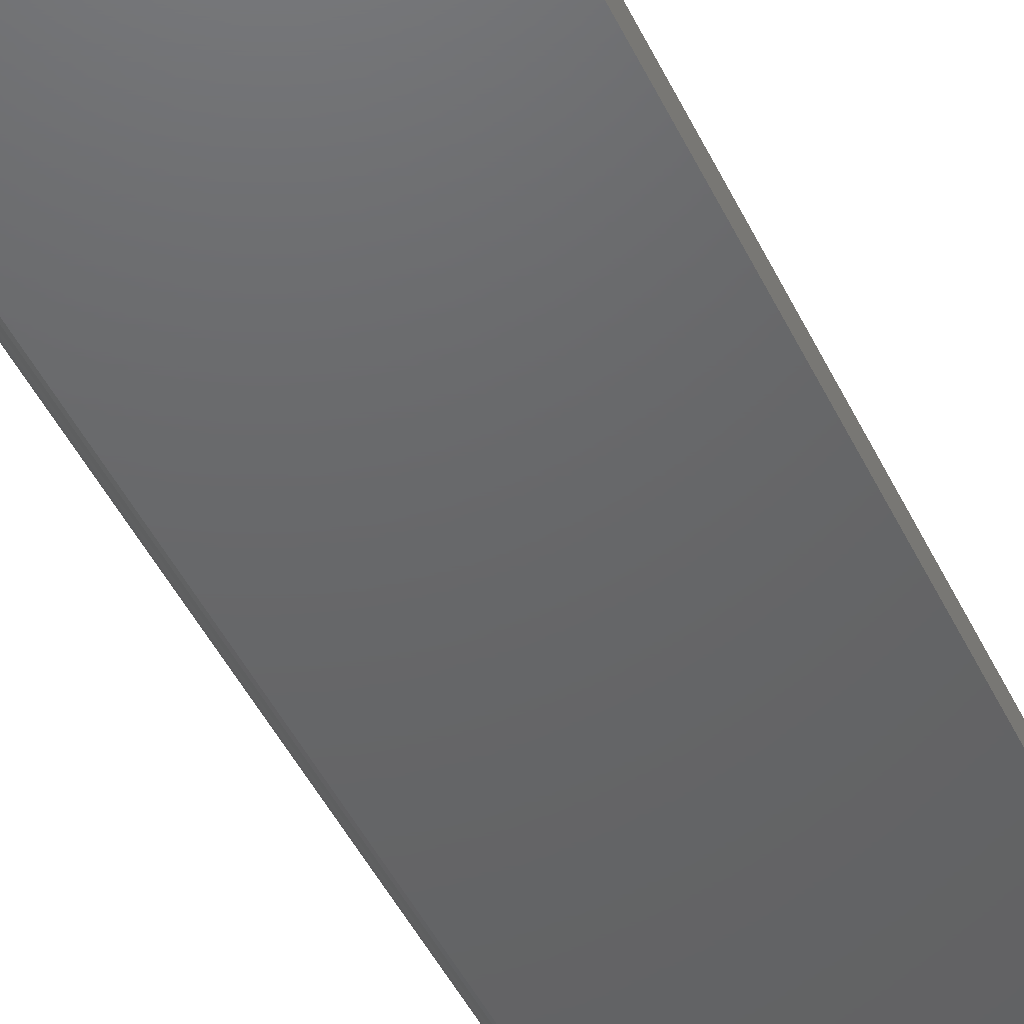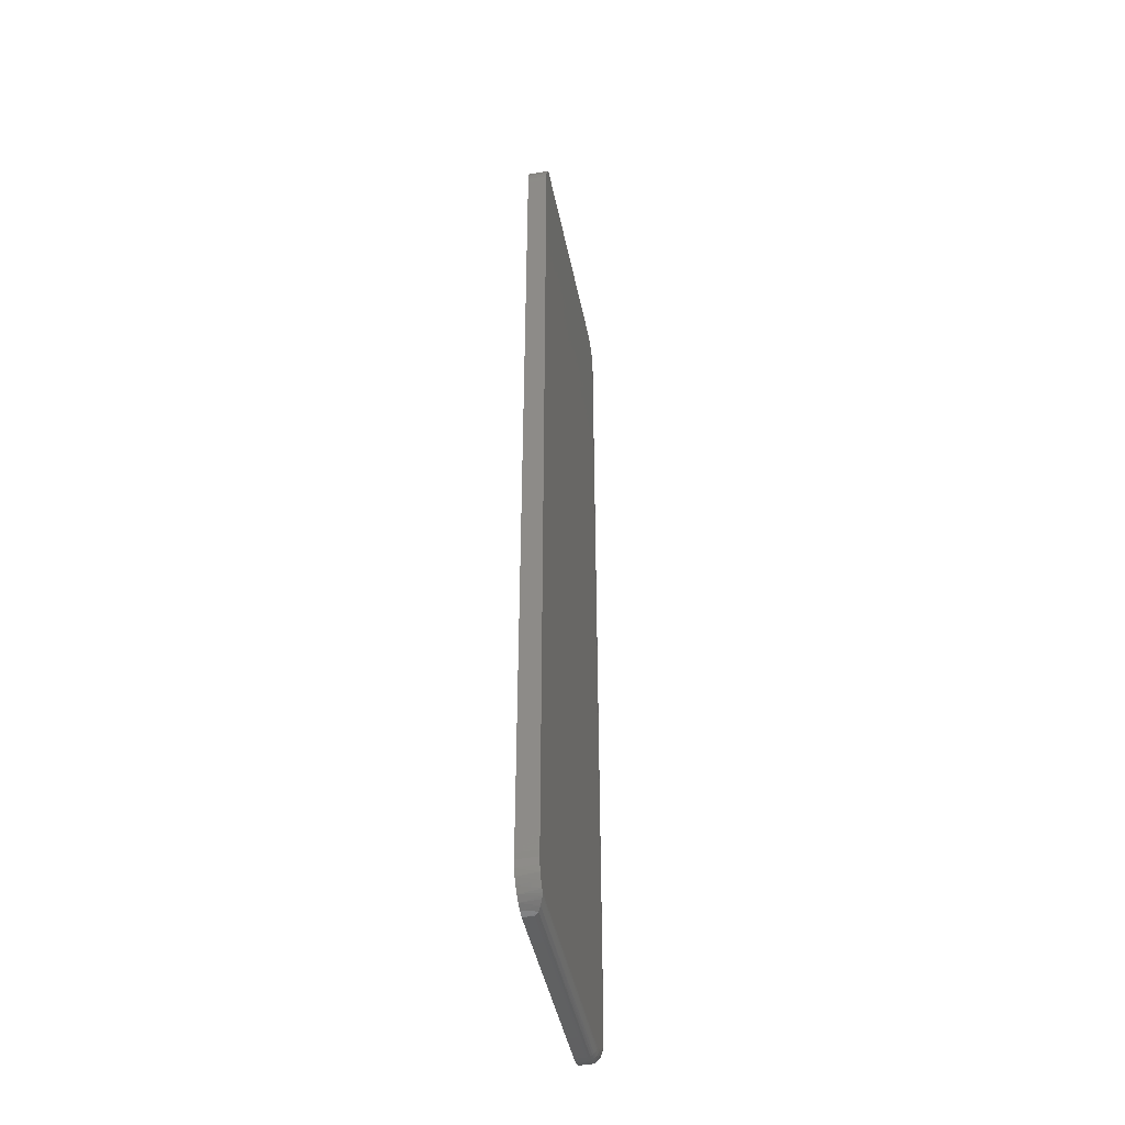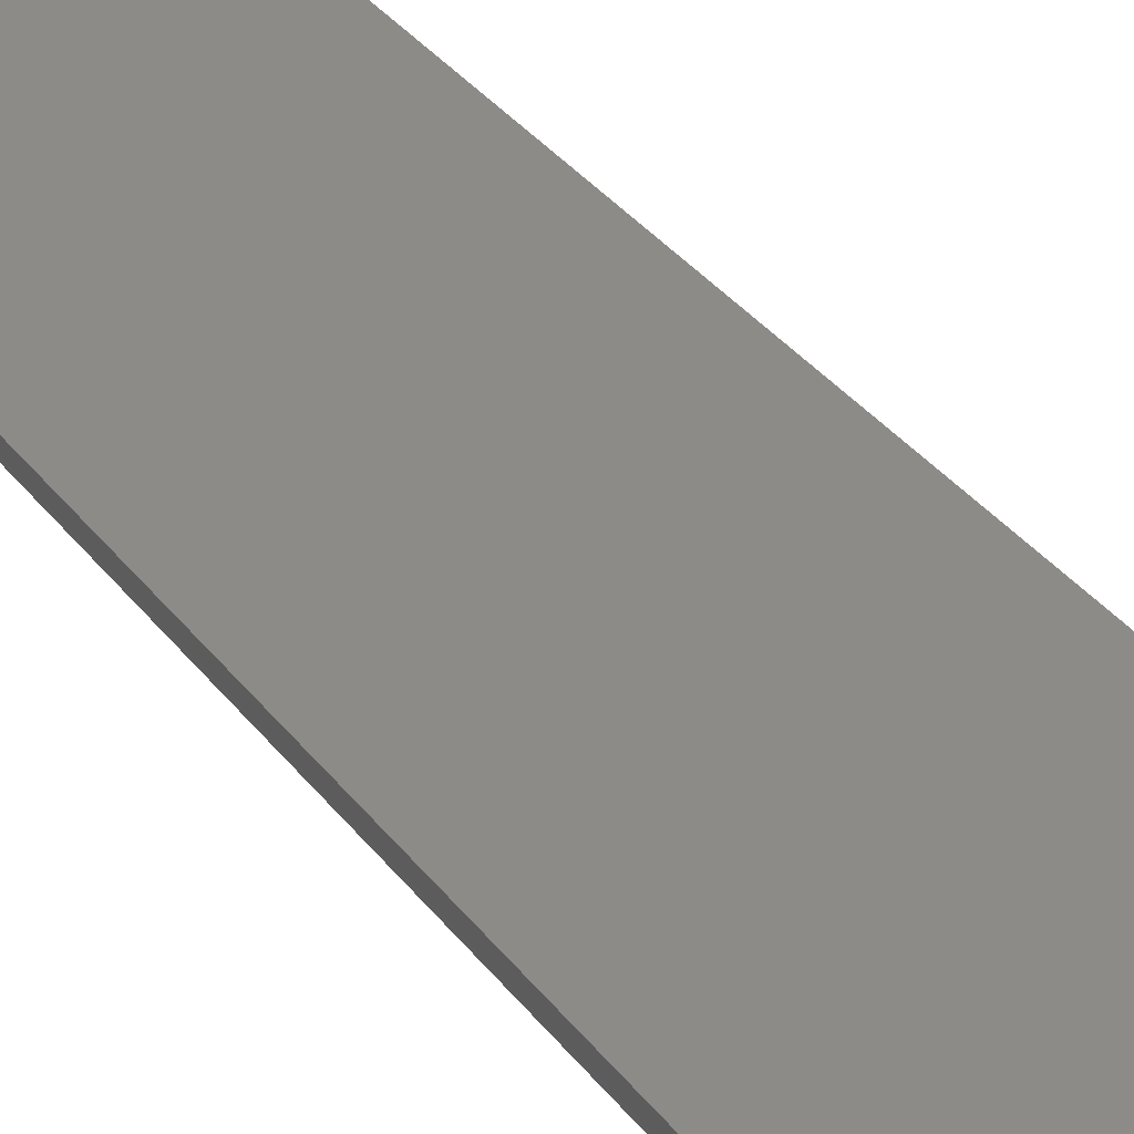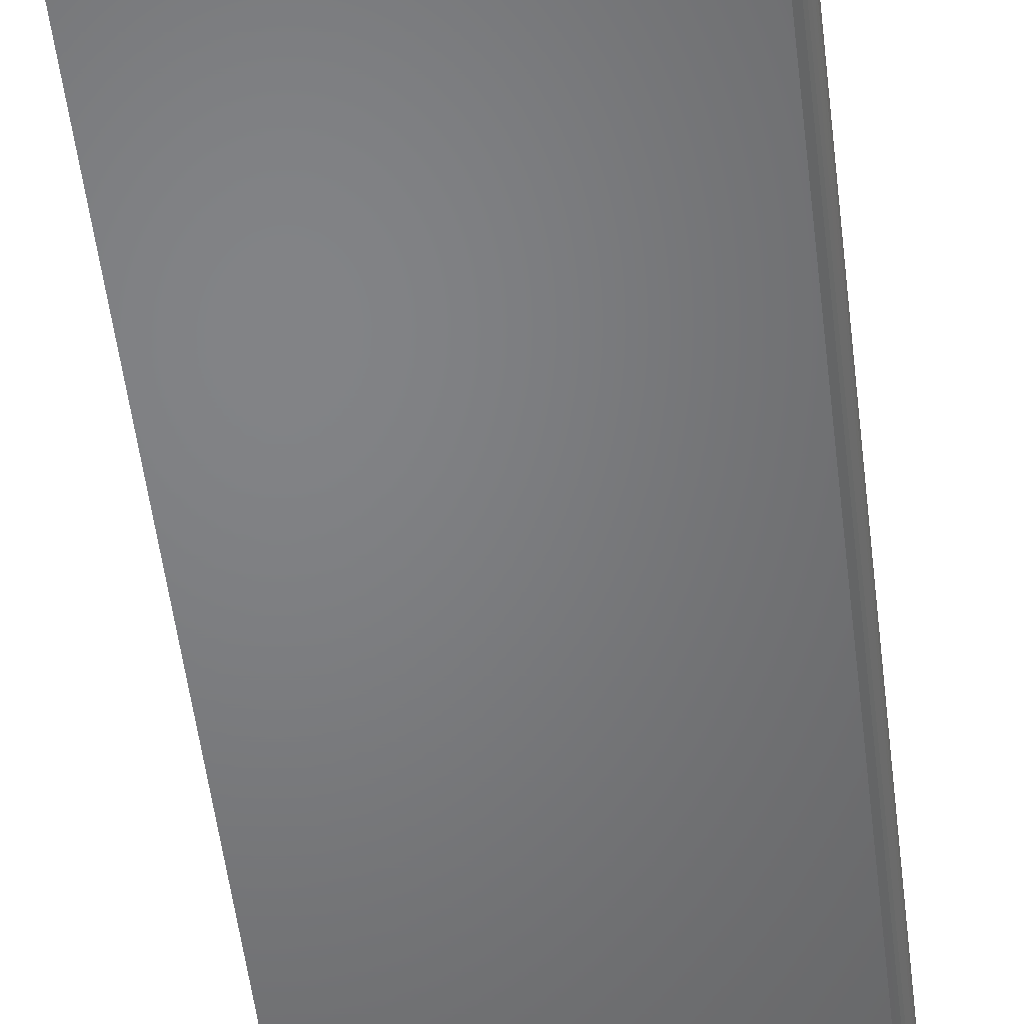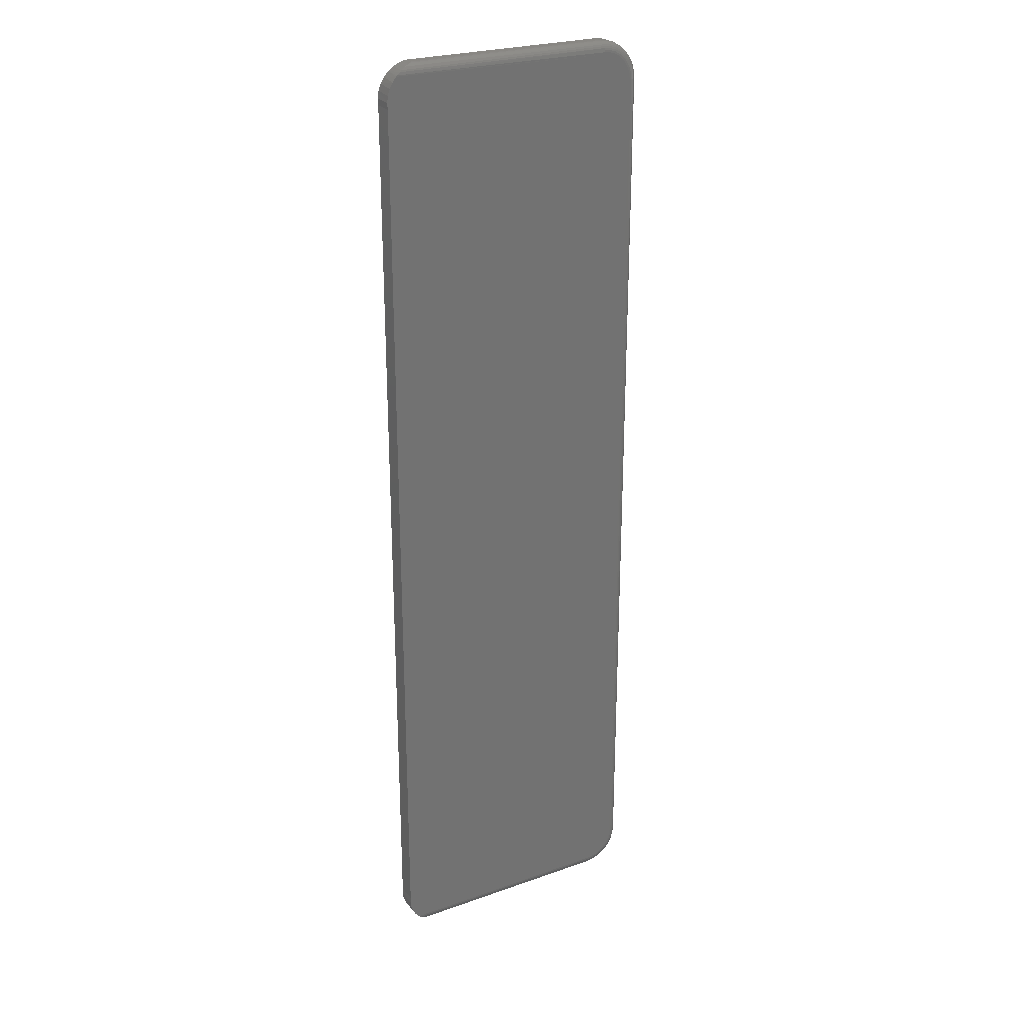
<metadata>
{"format":"stl","ext":"stl","renderer":"f3d","projection":"perspective","resolution":1024,"background":"white","views":[{"elev":-46.7,"azim":24.7,"up":"+Z"},{"elev":-45.0,"azim":101.4,"up":"+Y"},{"elev":34.7,"azim":-31.7,"up":"+Z"},{"elev":-51.2,"azim":-173.3,"up":"+Z"},{"elev":25.4,"azim":150.5,"up":"+Y"}]}
</metadata>
<code>
# stl→obj: 224 verts, 444 faces
v 0.03059 0.7422 0
v 0.2058 0.743 4.537e-05
v 0.02187 0.7405 0
v 0.2098 0.7383 0
v 0.2067 0.7422 0
v 0.02615 0.7417 0
v 0.01794 0.7383 0
v 0.01448 0.7355 0
v 0.2122 0.734 0
v 0.01165 0.7321 0
v 0.2137 0.7293 0
v 0.009546 0.7281 0
v 0.2144 0.7244 0
v 0.00825 0.7239 0
v 0.2137 0.01357 0
v 0.009546 0.01472 0
v 0.2144 0.01848 0
v 0.01165 0.01078 0
v 0.2122 0.008851 0
v 0.01448 0.00733 0
v 0.01794 0.004497 0
v 0.2098 0.0045 0
v 0.02187 0.002392 0
v 0.03059 0.0006579 0
v 0.02615 0.001096 0
v 0.2067 0.0006579 0
v 0.00825 0.01899 0
v 0.007812 0.02344 0
v 0.2141 0.02344 0
v 0.007812 0.7194 0
v 0.2141 0.7194 0
v 0 0.7194 0.01562
v 0 0.7194 0.007812
v 0 0.02344 0.01562
v 0 0.02344 0.007812
v 0.0005878 0.7254 0.007812
v 0.0005878 0.7254 0.01562
v 0.002329 0.7311 0.007812
v 0.002329 0.7311 0.01562
v 0.005156 0.7364 0.007812
v 0.005156 0.7364 0.01562
v 0.00896 0.741 0.007812
v 0.00896 0.741 0.01562
v 0.0136 0.7448 0.007812
v 0.0136 0.7448 0.01562
v 0.01889 0.7477 0.007812
v 0.01889 0.7477 0.01562
v 0.02462 0.7494 0.007812
v 0.02462 0.7494 0.01562
v 0.03059 0.75 0.007812
v 0.03059 0.75 0.01562
v 0.1912 0.75 0.01562
v 0.1912 0.75 0.007812
v 0.198 0.7481 0.002681
v 0.2012 0.7465 0.01562
v 0.2017 0.7462 0.00109
v 0.2054 0.7434 0.01562
v 0.2034 0.745 0.0005379
v 0.209 0.7395 0.01562
v 0.2118 0.7349 0.01562
v 0.2136 0.7299 0.01562
v 0.1963 0.7487 0.01562
v 0.1943 0.7494 0.004738
v 0.1927 0.7497 0.005849
v 0.2141 0.7194 0.01562
v 0.2144 0.7247 0.01562
v 0.2118 0.007921 0.01562
v 0.209 0.00339 0.01562
v 0.2034 -0.002191 0.0005379
v 0.2049 -0.0009804 0.0001737
v 0.2054 -0.0005189 0.01562
v 0.2012 -0.003654 0.01562
v 0.2017 -0.003322 0.00109
v 0.198 -0.005233 0.002681
v 0.1912 -0.007155 0.007812
v 0.1927 -0.006904 0.005849
v 0.1912 -0.007155 0.01562
v 0.1963 -0.005894 0.01562
v 0.1943 -0.006524 0.004738
v 0.2141 0.02344 0.01562
v 0.2144 0.01814 0.01562
v 0.2136 0.0129 0.01562
v 0.03059 -0.007155 0.01562
v 0.03059 -0.007155 0.007812
v 0.02462 -0.006567 0.007812
v 0.02462 -0.006567 0.01562
v 0.01889 -0.004826 0.007812
v 0.01889 -0.004826 0.01562
v 0.0136 -0.001999 0.007812
v 0.0136 -0.001999 0.01562
v 0.00896 0.001806 0.007812
v 0.00896 0.001806 0.01562
v 0.005156 0.006441 0.007812
v 0.005156 0.006441 0.01562
v 0.002329 0.01173 0.007812
v 0.002329 0.01173 0.01562
v 0.0005878 0.01747 0.007812
v 0.0005878 0.01747 0.01562
v 0.03059 0.7452 0.0005947
v 0.03059 0.7437 0.0001501
v 0.03059 0.7498 0.006288
v 0.03059 0.7465 0.001317
v 0.03059 0.7477 0.002288
v 0.03059 0.7487 0.003472
v 0.03059 0.7494 0.004823
v 0.03059 -0.0008662 0.0001501
v 0.03059 -0.007004 0.006288
v 0.03059 -0.002332 0.0005947
v 0.03059 -0.003682 0.001317
v 0.03059 -0.004866 0.002288
v 0.03059 -0.005838 0.003472
v 0.03059 -0.00656 0.004823
v 0.02465 -0.00642 0.006288
v 0.02474 -0.005984 0.004823
v 0.02488 -0.005275 0.003472
v 0.02507 -0.004323 0.002288
v 0.0253 -0.003161 0.001317
v 0.02556 -0.001837 0.0005947
v 0.02585 -0.0003993 0.0001501
v 0.000735 0.0175 0.006288
v 0.0001501 0.02344 0.006288
v 0.001171 0.01759 0.004823
v 0.0005947 0.02344 0.004823
v 0.001879 0.01773 0.003472
v 0.001317 0.02344 0.003472
v 0.002832 0.01792 0.002288
v 0.002288 0.02344 0.002288
v 0.003993 0.01815 0.001317
v 0.003472 0.02344 0.001317
v 0.005318 0.01841 0.0005947
v 0.004823 0.02344 0.0005947
v 0.006755 0.0187 0.0001501
v 0.006288 0.02344 0.0001501
v 0.002467 0.01179 0.006288
v 0.002878 0.01196 0.004823
v 0.003545 0.01223 0.003472
v 0.004443 0.01261 0.002288
v 0.005536 0.01306 0.001317
v 0.006784 0.01358 0.0005947
v 0.008138 0.01414 0.0001501
v 0.005281 0.006525 0.006288
v 0.00565 0.006772 0.004823
v 0.00625 0.007173 0.003472
v 0.007058 0.007713 0.002288
v 0.008043 0.00837 0.001317
v 0.009166 0.009121 0.0005947
v 0.01038 0.009935 0.0001501
v 0.009066 0.001912 0.006288
v 0.009381 0.002226 0.004823
v 0.009891 0.002737 0.003472
v 0.01058 0.003424 0.002288
v 0.01142 0.004261 0.001317
v 0.01237 0.005216 0.0005947
v 0.01341 0.006252 0.0001501
v 0.01368 -0.001874 0.006288
v 0.01393 -0.001504 0.004823
v 0.01433 -0.0009042 0.003472
v 0.01487 -9.631e-05 0.002288
v 0.01553 0.000888 0.001317
v 0.01628 0.002011 0.0005947
v 0.01709 0.00323 0.0001501
v 0.01894 -0.004687 0.006288
v 0.01911 -0.004276 0.004823
v 0.01939 -0.003609 0.003472
v 0.01976 -0.002712 0.002288
v 0.02021 -0.001618 0.001317
v 0.02073 -0.0003702 0.0005947
v 0.02129 0.0009838 0.0001501
v 0.006288 0.7194 0.0001501
v 0.004823 0.7194 0.0005947
v 0.003472 0.7194 0.001317
v 0.002288 0.7194 0.002288
v 0.001317 0.7194 0.003472
v 0.0005947 0.7194 0.004823
v 0.0001501 0.7194 0.006288
v 0.000735 0.7253 0.006288
v 0.001171 0.7253 0.004823
v 0.001879 0.7251 0.003472
v 0.002832 0.7249 0.002288
v 0.003993 0.7247 0.001317
v 0.005318 0.7244 0.0005947
v 0.006755 0.7241 0.0001501
v 0.02465 0.7493 0.006288
v 0.02474 0.7488 0.004823
v 0.02488 0.7481 0.003472
v 0.02507 0.7472 0.002288
v 0.0253 0.746 0.001317
v 0.02556 0.7447 0.0005947
v 0.02585 0.7432 0.0001501
v 0.01894 0.7475 0.006288
v 0.01911 0.7471 0.004823
v 0.01939 0.7465 0.003472
v 0.01976 0.7456 0.002288
v 0.02021 0.7445 0.001317
v 0.02073 0.7432 0.0005947
v 0.02129 0.7419 0.0001501
v 0.01368 0.7447 0.006288
v 0.01393 0.7443 0.004823
v 0.01433 0.7437 0.003472
v 0.01487 0.7429 0.002288
v 0.01553 0.742 0.001317
v 0.01628 0.7408 0.0005947
v 0.01709 0.7396 0.0001501
v 0.009066 0.7409 0.006288
v 0.009381 0.7406 0.004823
v 0.009891 0.7401 0.003472
v 0.01058 0.7394 0.002288
v 0.01142 0.7386 0.001317
v 0.01237 0.7376 0.0005947
v 0.01341 0.7366 0.0001501
v 0.005281 0.7363 0.006288
v 0.00565 0.7361 0.004823
v 0.00625 0.7357 0.003472
v 0.007058 0.7351 0.002288
v 0.008043 0.7345 0.001317
v 0.009166 0.7337 0.0005947
v 0.01038 0.7329 0.0001501
v 0.002467 0.7311 0.006288
v 0.002878 0.7309 0.004823
v 0.003545 0.7306 0.003472
v 0.004443 0.7302 0.002288
v 0.005536 0.7298 0.001317
v 0.006784 0.7293 0.0005947
v 0.008138 0.7287 0.0001501
f 1 2 3
f 4 3 5
f 5 3 2
f 3 6 1
f 7 3 4
f 8 7 4
f 9 8 4
f 10 8 9
f 11 10 9
f 11 12 10
f 12 11 13
f 14 12 13
f 15 16 17
f 18 16 15
f 19 18 15
f 19 20 18
f 21 20 19
f 22 21 19
f 23 21 22
f 24 25 23
f 24 23 22
f 24 22 26
f 16 27 17
f 17 27 28
f 17 28 29
f 29 28 30
f 29 30 31
f 31 30 14
f 31 14 13
f 32 33 34
f 34 33 35
f 33 32 36
f 36 32 37
f 36 37 38
f 38 37 39
f 38 39 40
f 40 39 41
f 40 41 42
f 42 41 43
f 42 43 44
f 44 43 45
f 44 45 46
f 46 45 47
f 46 47 48
f 48 47 49
f 48 49 50
f 50 49 51
f 52 53 51
f 51 53 50
f 54 55 56
f 56 55 57
f 58 56 57
f 58 57 2
f 4 59 60
f 4 60 9
f 9 60 61
f 5 2 57
f 5 57 59
f 5 59 4
f 62 55 54
f 62 54 63
f 62 63 64
f 62 64 53
f 62 53 52
f 65 31 66
f 66 31 13
f 66 13 61
f 61 13 11
f 61 11 9
f 67 68 22
f 69 70 71
f 71 72 69
f 69 72 73
f 74 73 72
f 75 76 77
f 26 22 68
f 26 68 71
f 26 71 70
f 78 77 76
f 78 76 79
f 78 79 74
f 78 74 72
f 29 80 17
f 17 80 81
f 17 81 15
f 15 81 82
f 15 82 19
f 19 82 67
f 19 67 22
f 83 84 77
f 77 84 75
f 84 83 85
f 85 83 86
f 85 86 87
f 87 86 88
f 87 88 89
f 89 88 90
f 89 90 91
f 91 90 92
f 91 92 93
f 93 92 94
f 93 94 95
f 95 94 96
f 95 96 97
f 97 96 98
f 97 98 35
f 35 98 34
f 1 99 2
f 1 100 99
f 50 64 101
f 50 53 64
f 2 99 58
f 58 99 102
f 58 102 56
f 56 102 103
f 56 103 54
f 54 103 104
f 54 104 105
f 54 105 63
f 63 105 101
f 63 101 64
f 24 70 106
f 24 26 70
f 75 107 76
f 75 84 107
f 106 70 69
f 106 69 108
f 69 73 108
f 108 73 109
f 109 73 74
f 109 74 110
f 74 111 110
f 111 74 79
f 111 79 112
f 79 76 112
f 112 76 107
f 84 85 107
f 107 85 113
f 107 113 112
f 112 113 114
f 112 114 111
f 111 114 115
f 111 115 110
f 110 115 116
f 110 116 109
f 109 116 117
f 109 117 108
f 108 117 118
f 108 118 106
f 106 118 119
f 106 119 24
f 24 119 25
f 97 35 120
f 120 35 121
f 120 121 122
f 122 121 123
f 122 123 124
f 124 123 125
f 124 125 126
f 126 125 127
f 126 127 128
f 128 127 129
f 128 129 130
f 130 129 131
f 130 131 132
f 132 131 133
f 132 133 27
f 27 133 28
f 95 97 134
f 134 97 120
f 134 120 135
f 135 120 122
f 135 122 136
f 136 122 124
f 136 124 137
f 137 124 126
f 137 126 138
f 138 126 128
f 138 128 139
f 139 128 130
f 139 130 140
f 140 130 132
f 140 132 16
f 16 132 27
f 93 95 141
f 141 95 134
f 141 134 142
f 142 134 135
f 142 135 143
f 143 135 136
f 143 136 144
f 144 136 137
f 144 137 145
f 145 137 138
f 145 138 146
f 146 138 139
f 146 139 147
f 147 139 140
f 147 140 18
f 18 140 16
f 91 93 148
f 148 93 141
f 148 141 149
f 149 141 142
f 149 142 150
f 150 142 143
f 150 143 151
f 151 143 144
f 151 144 152
f 152 144 145
f 152 145 153
f 153 145 146
f 153 146 154
f 154 146 147
f 154 147 20
f 20 147 18
f 89 91 155
f 155 91 148
f 155 148 156
f 156 148 149
f 156 149 157
f 157 149 150
f 157 150 158
f 158 150 151
f 158 151 159
f 159 151 152
f 159 152 160
f 160 152 153
f 160 153 161
f 161 153 154
f 161 154 21
f 21 154 20
f 87 89 162
f 162 89 155
f 162 155 163
f 163 155 156
f 163 156 164
f 164 156 157
f 164 157 165
f 165 157 158
f 165 158 166
f 166 158 159
f 166 159 167
f 167 159 160
f 167 160 168
f 168 160 161
f 168 161 23
f 23 161 21
f 85 87 113
f 113 87 162
f 113 162 114
f 114 162 163
f 114 163 115
f 115 163 164
f 115 164 116
f 116 164 165
f 116 165 117
f 117 165 166
f 117 166 118
f 118 166 167
f 118 167 119
f 119 167 168
f 119 168 25
f 25 168 23
f 30 28 169
f 169 28 133
f 169 133 170
f 170 133 131
f 170 131 171
f 171 131 129
f 171 129 172
f 172 129 127
f 172 127 173
f 173 127 125
f 173 125 174
f 174 125 123
f 174 123 175
f 175 123 121
f 175 121 33
f 33 121 35
f 33 36 175
f 175 36 176
f 175 176 174
f 174 176 177
f 174 177 173
f 173 177 178
f 173 178 172
f 172 178 179
f 172 179 171
f 171 179 180
f 171 180 170
f 170 180 181
f 170 181 169
f 169 181 182
f 169 182 30
f 30 182 14
f 48 50 183
f 183 50 101
f 183 101 184
f 184 101 105
f 184 105 185
f 185 105 104
f 185 104 186
f 186 104 103
f 186 103 187
f 187 103 102
f 187 102 188
f 188 102 99
f 188 99 189
f 189 99 100
f 189 100 6
f 6 100 1
f 46 48 190
f 190 48 183
f 190 183 191
f 191 183 184
f 191 184 192
f 192 184 185
f 192 185 193
f 193 185 186
f 193 186 194
f 194 186 187
f 194 187 195
f 195 187 188
f 195 188 196
f 196 188 189
f 196 189 3
f 3 189 6
f 44 46 197
f 197 46 190
f 197 190 198
f 198 190 191
f 198 191 199
f 199 191 192
f 199 192 200
f 200 192 193
f 200 193 201
f 201 193 194
f 201 194 202
f 202 194 195
f 202 195 203
f 203 195 196
f 203 196 7
f 7 196 3
f 42 44 204
f 204 44 197
f 204 197 205
f 205 197 198
f 205 198 206
f 206 198 199
f 206 199 207
f 207 199 200
f 207 200 208
f 208 200 201
f 208 201 209
f 209 201 202
f 209 202 210
f 210 202 203
f 210 203 8
f 8 203 7
f 40 42 211
f 211 42 204
f 211 204 212
f 212 204 205
f 212 205 213
f 213 205 206
f 213 206 214
f 214 206 207
f 214 207 215
f 215 207 208
f 215 208 216
f 216 208 209
f 216 209 217
f 217 209 210
f 217 210 10
f 10 210 8
f 38 40 218
f 218 40 211
f 218 211 219
f 219 211 212
f 219 212 220
f 220 212 213
f 220 213 221
f 221 213 214
f 221 214 222
f 222 214 215
f 222 215 223
f 223 215 216
f 223 216 224
f 224 216 217
f 224 217 12
f 12 217 10
f 36 38 176
f 176 38 218
f 176 218 177
f 177 218 219
f 177 219 178
f 178 219 220
f 178 220 179
f 179 220 221
f 179 221 180
f 180 221 222
f 180 222 181
f 181 222 223
f 181 223 182
f 182 223 224
f 182 224 14
f 14 224 12
f 83 78 86
f 83 77 78
f 51 62 52
f 51 49 62
f 49 47 62
f 62 47 55
f 47 45 55
f 55 45 57
f 57 45 43
f 57 43 59
f 59 43 41
f 59 41 60
f 60 41 39
f 60 39 61
f 61 39 37
f 61 37 66
f 98 96 82
f 67 82 96
f 96 94 67
f 68 67 94
f 94 92 68
f 71 68 92
f 92 90 71
f 72 71 90
f 90 88 72
f 72 88 86
f 72 86 78
f 66 37 65
f 65 37 32
f 65 32 80
f 80 32 34
f 80 34 81
f 81 34 98
f 81 98 82
f 80 29 65
f 65 29 31

</code>
